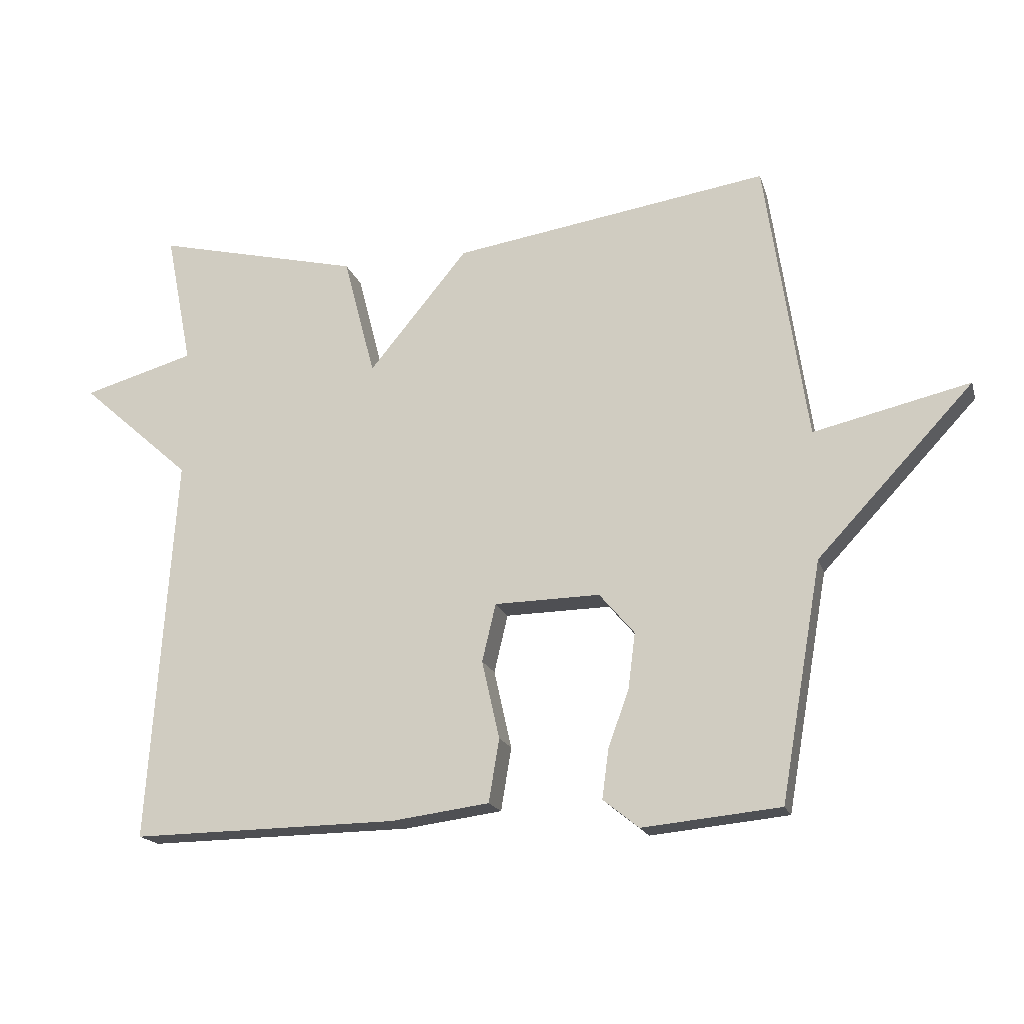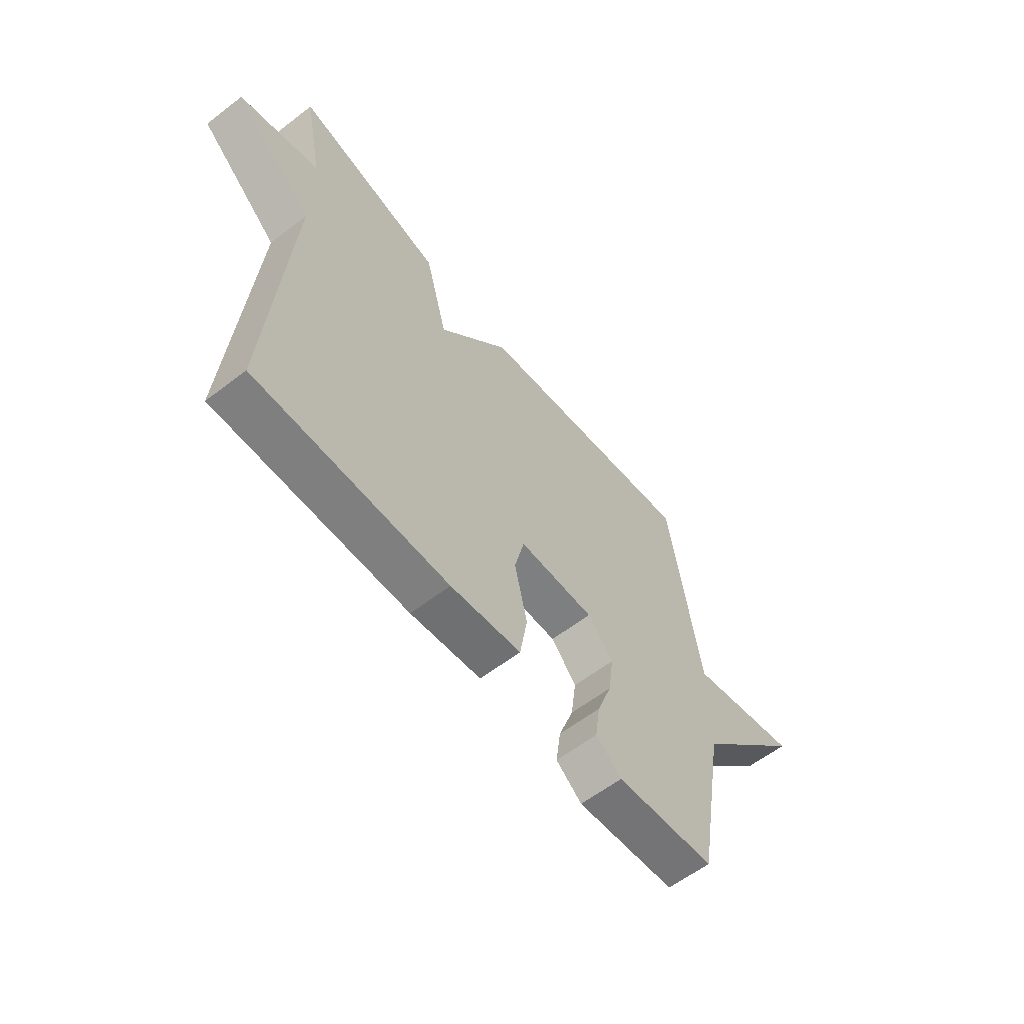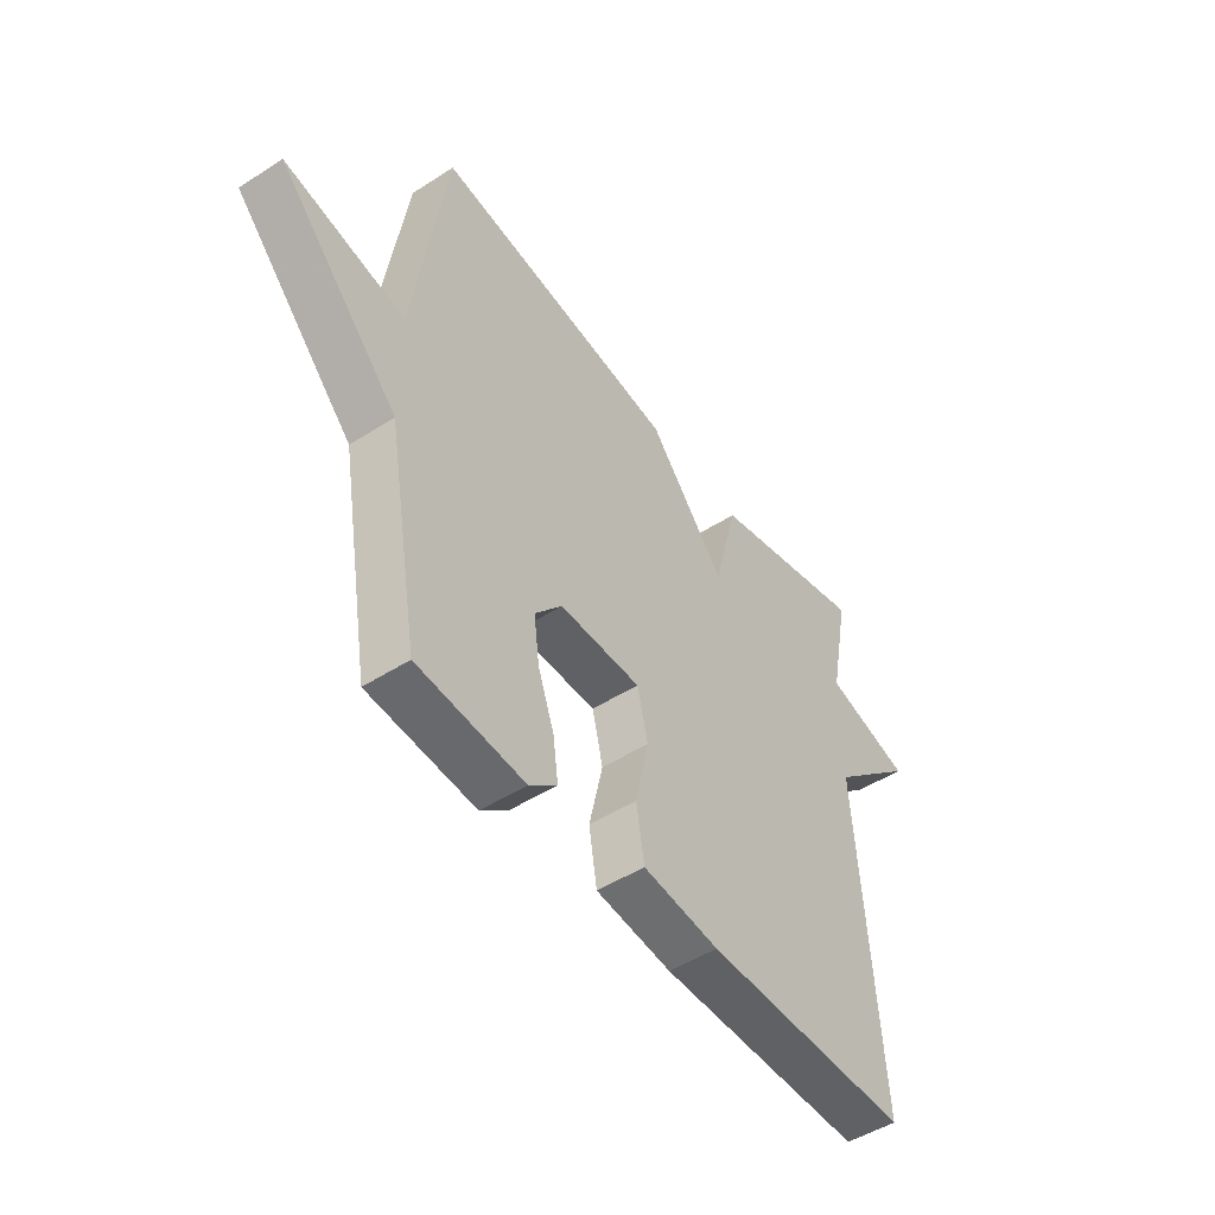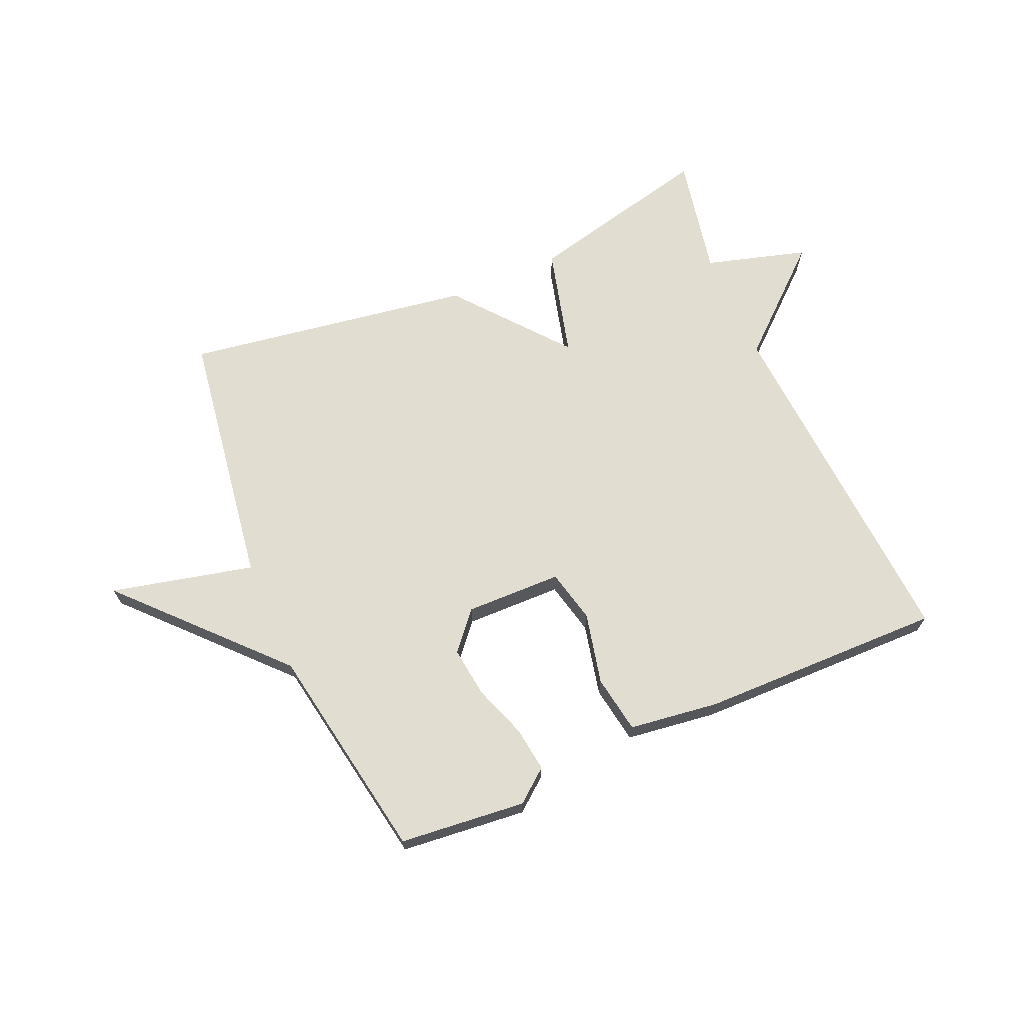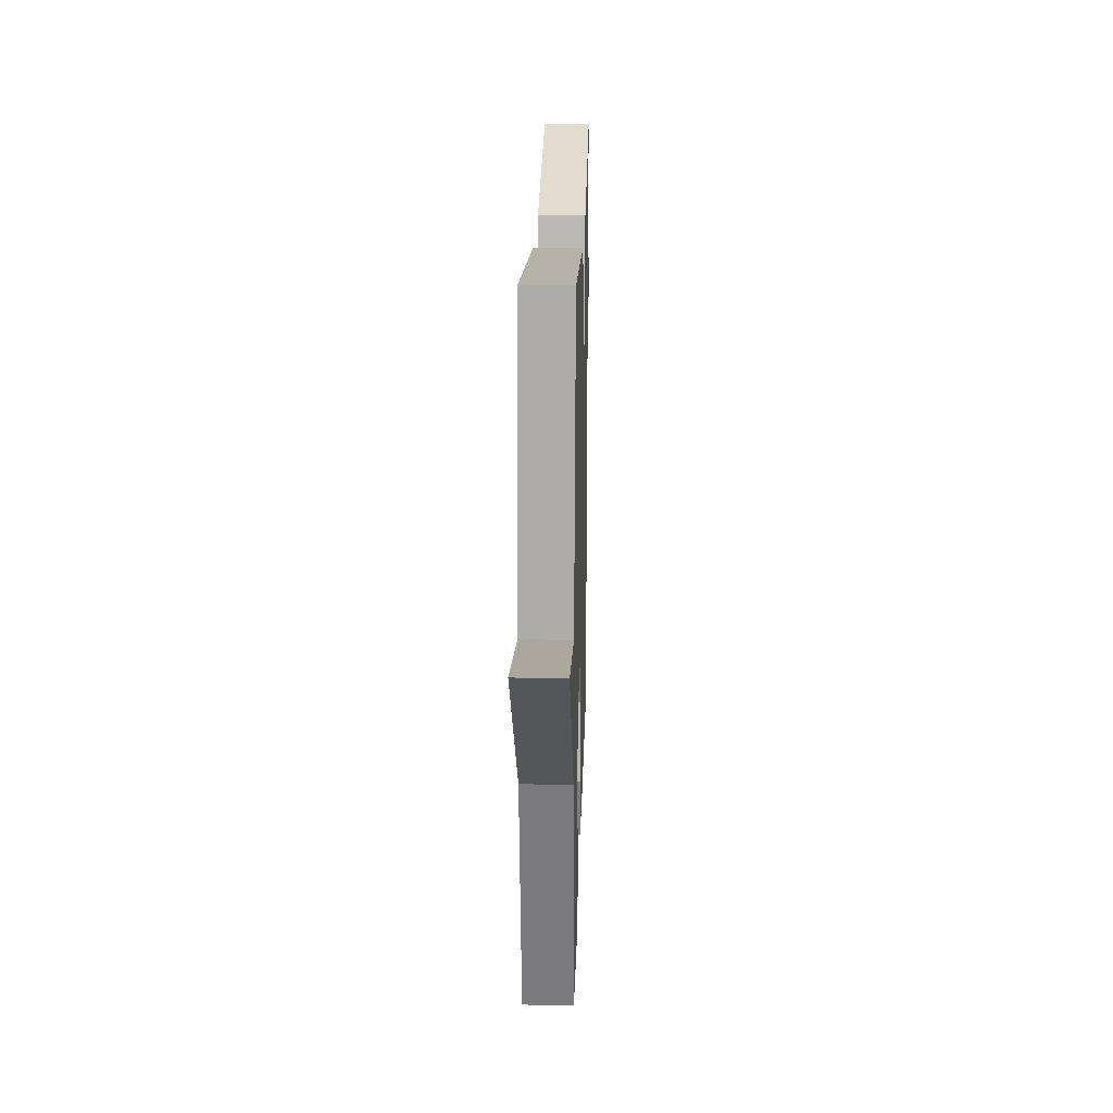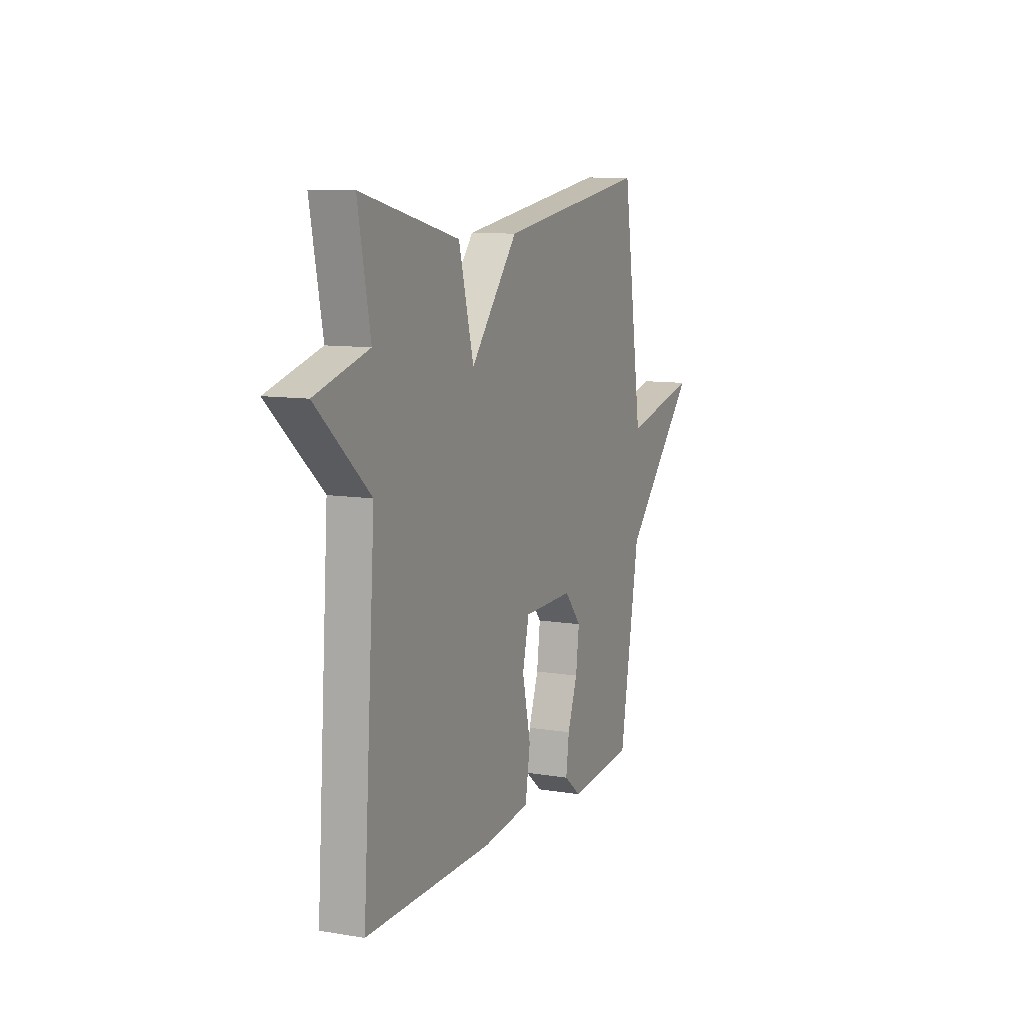
<metadata>
{"format":"obj","ext":"obj","renderer":"f3d","projection":"perspective","resolution":1024,"background":"white","views":[{"elev":-17.9,"azim":15.0,"up":"+Z"},{"elev":-60.4,"azim":-51.9,"up":"+Z"},{"elev":-48.6,"azim":125.7,"up":"+Z"},{"elev":68.6,"azim":156.6,"up":"+Y"},{"elev":21.3,"azim":91.6,"up":"+Z"},{"elev":9.7,"azim":-66.8,"up":"+Z"}]}
</metadata>
<code>
v 0.5 0.07 -0.5
v 0.288 0.07 -0.521
v 0.233 0.07 -0.477
v 0.243 0.07 -0.402
v 0.275 0.07 -0.313
v 0.286 0.07 -0.228
v 0.232 0.07 -0.165
v 0.07 0.07 -0.168
v 0.049 0.07 -0.257
v 0.076 0.07 -0.377
v 0.06 0.07 -0.474
v -0.091 0.07 -0.494
v -0.5 0.07 -0.5
v -0.46 0.07 0.096
v -0.631 0.07 0.247
v -0.46 0.07 0.296
v -0.5 0.07 0.5
v -0.185 0.07 0.425
v -0.137 0.07 0.24
v 0.015 0.07 0.425
v 0.5 0.07 0.5
v 0.564 0.07 0.065
v 0.804 0.07 0.121
v 0.564 0.07 -0.135
v 0.5 0 -0.5
v 0.288 0 -0.521
v 0.233 0 -0.477
v 0.243 0 -0.402
v 0.275 0 -0.313
v 0.286 0 -0.228
v 0.232 0 -0.165
v 0.07 0 -0.168
v 0.049 0 -0.257
v 0.076 0 -0.377
v 0.06 0 -0.474
v -0.091 0 -0.494
v -0.5 0 -0.5
v -0.46 0 0.096
v -0.631 0 0.247
v -0.46 0 0.296
v -0.5 0 0.5
v -0.185 0 0.425
v -0.137 0 0.24
v 0.015 0 0.425
v 0.5 0 0.5
v 0.564 0 0.065
v 0.804 0 0.121
v 0.564 0 -0.135
f 22 23 24
f 21 22 24
f 20 21 24
f 19 20 24
f 16 17 18 19
f 16 19 24
f 15 16 24
f 14 15 24
f 12 13 14
f 11 12 14
f 10 11 14
f 9 10 14
f 8 9 14
f 7 8 14 24
f 6 7 24
f 24 1 2
f 6 24 2
f 5 6 2
f 2 3 4 5
f 48 47 46
f 48 46 45
f 48 45 44
f 48 44 43
f 43 42 41 40
f 48 43 40
f 48 40 39
f 48 39 38
f 38 37 36
f 38 36 35
f 38 35 34
f 38 34 33
f 38 33 32
f 48 38 32 31
f 48 31 30
f 26 25 48
f 26 48 30
f 26 30 29
f 29 28 27 26
f 1 25 26 2
f 2 26 27 3
f 3 27 28 4
f 4 28 29 5
f 5 29 30 6
f 6 30 31 7
f 7 31 32 8
f 8 32 33 9
f 9 33 34 10
f 10 34 35 11
f 11 35 36 12
f 12 36 37 13
f 13 37 38 14
f 14 38 39 15
f 15 39 40 16
f 16 40 41 17
f 17 41 42 18
f 18 42 43 19
f 19 43 44 20
f 20 44 45 21
f 21 45 46 22
f 22 46 47 23
f 23 47 48 24
f 24 48 25 1

</code>
